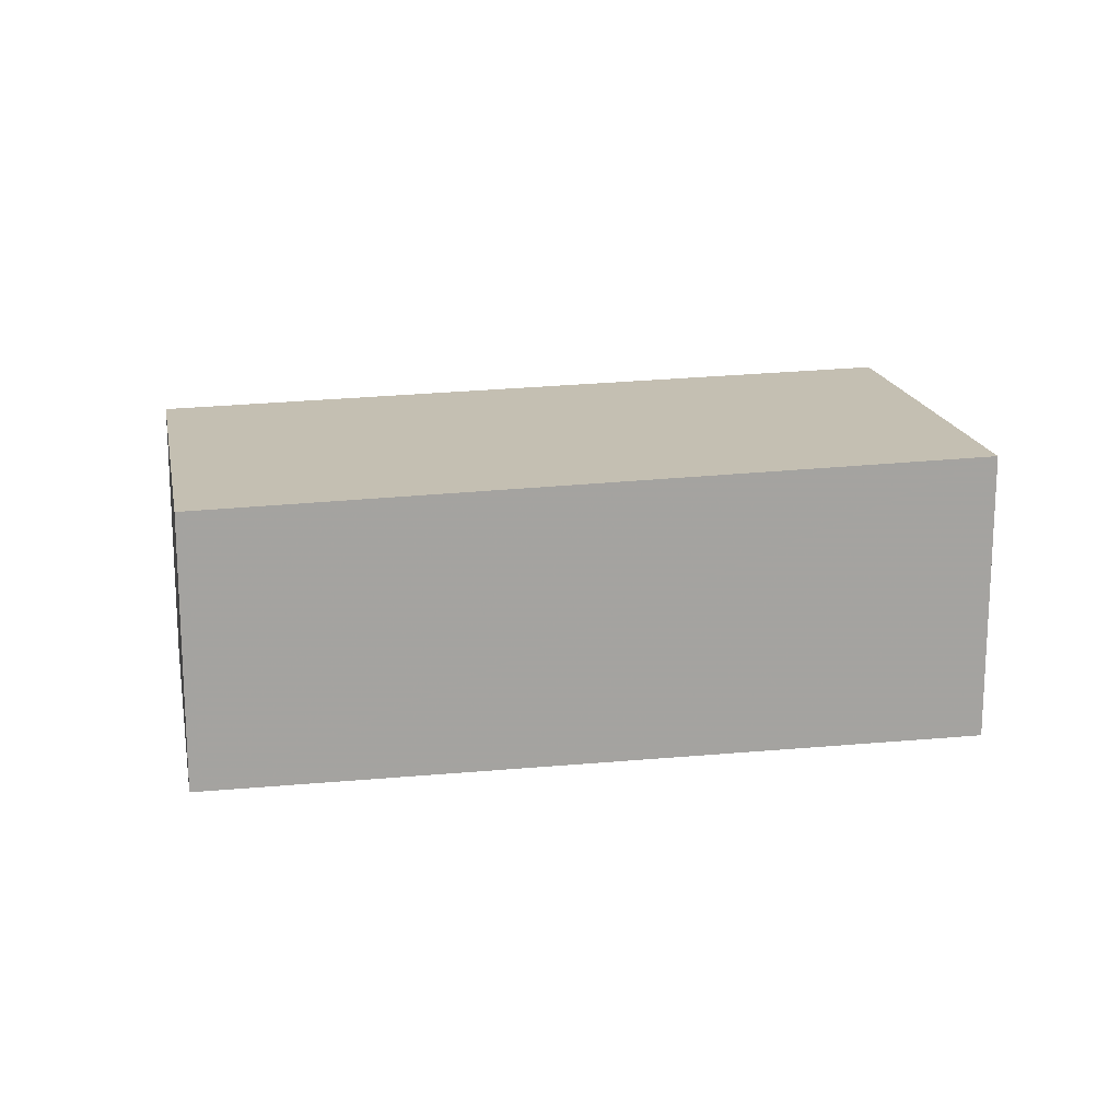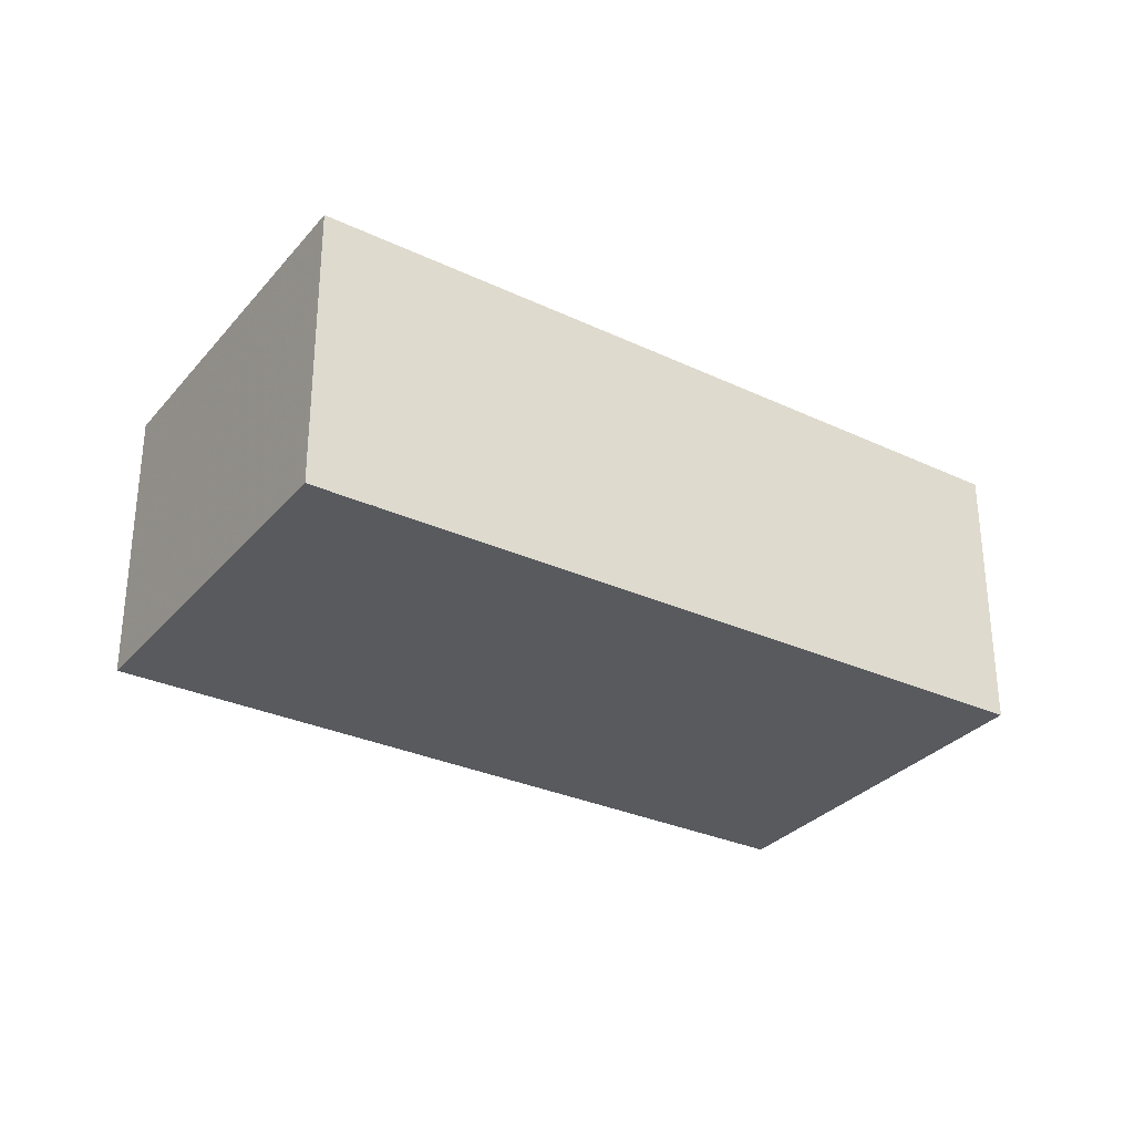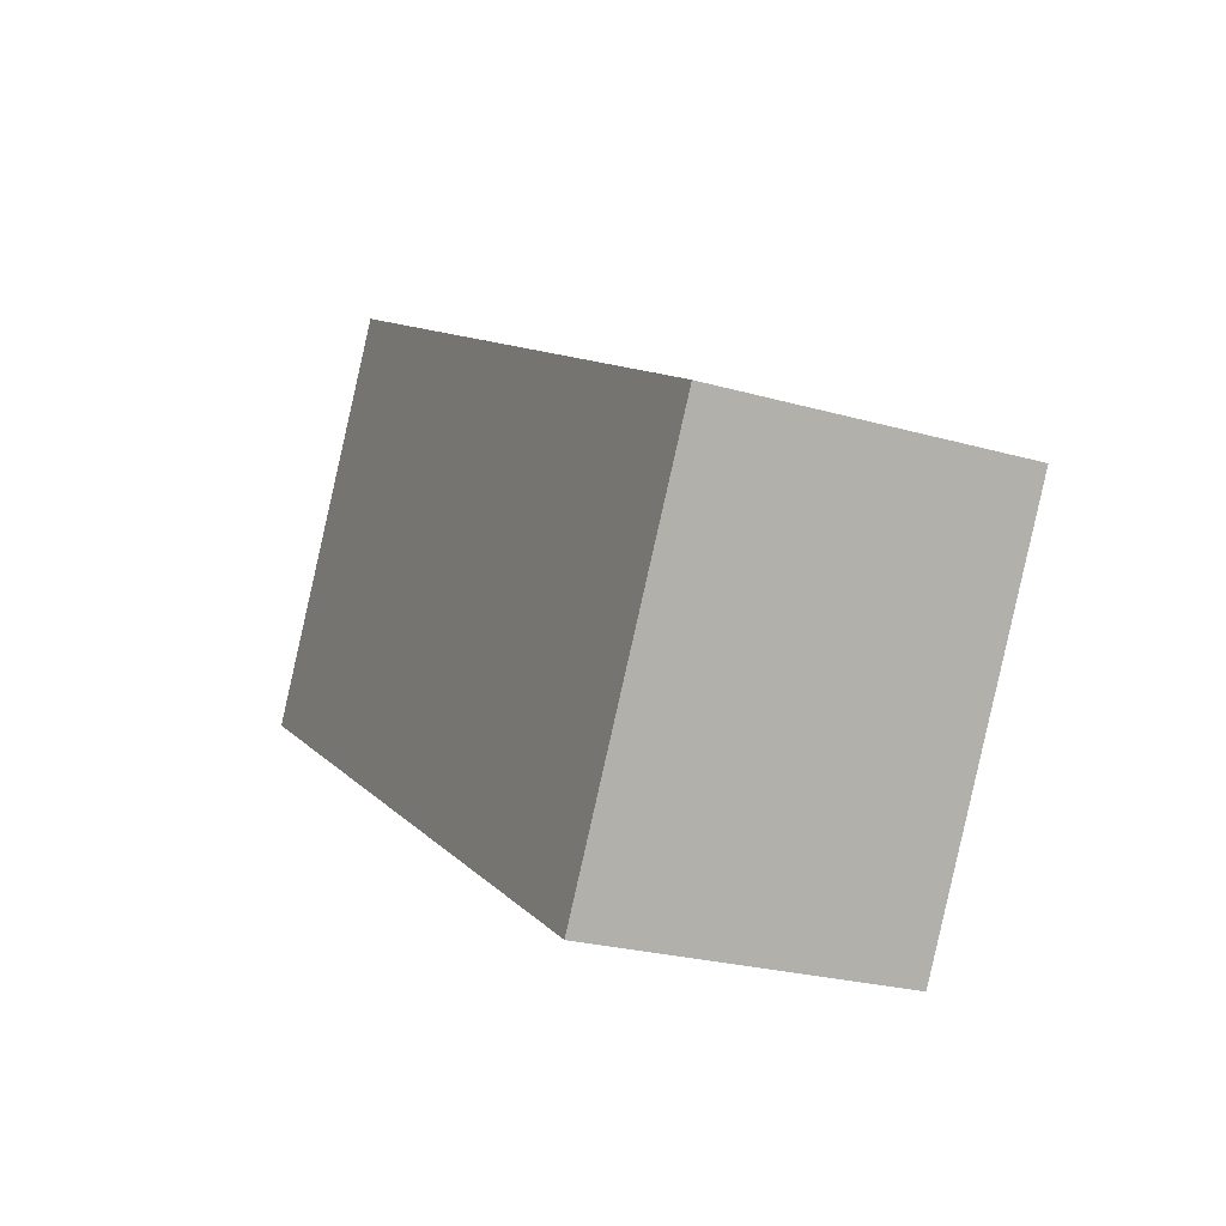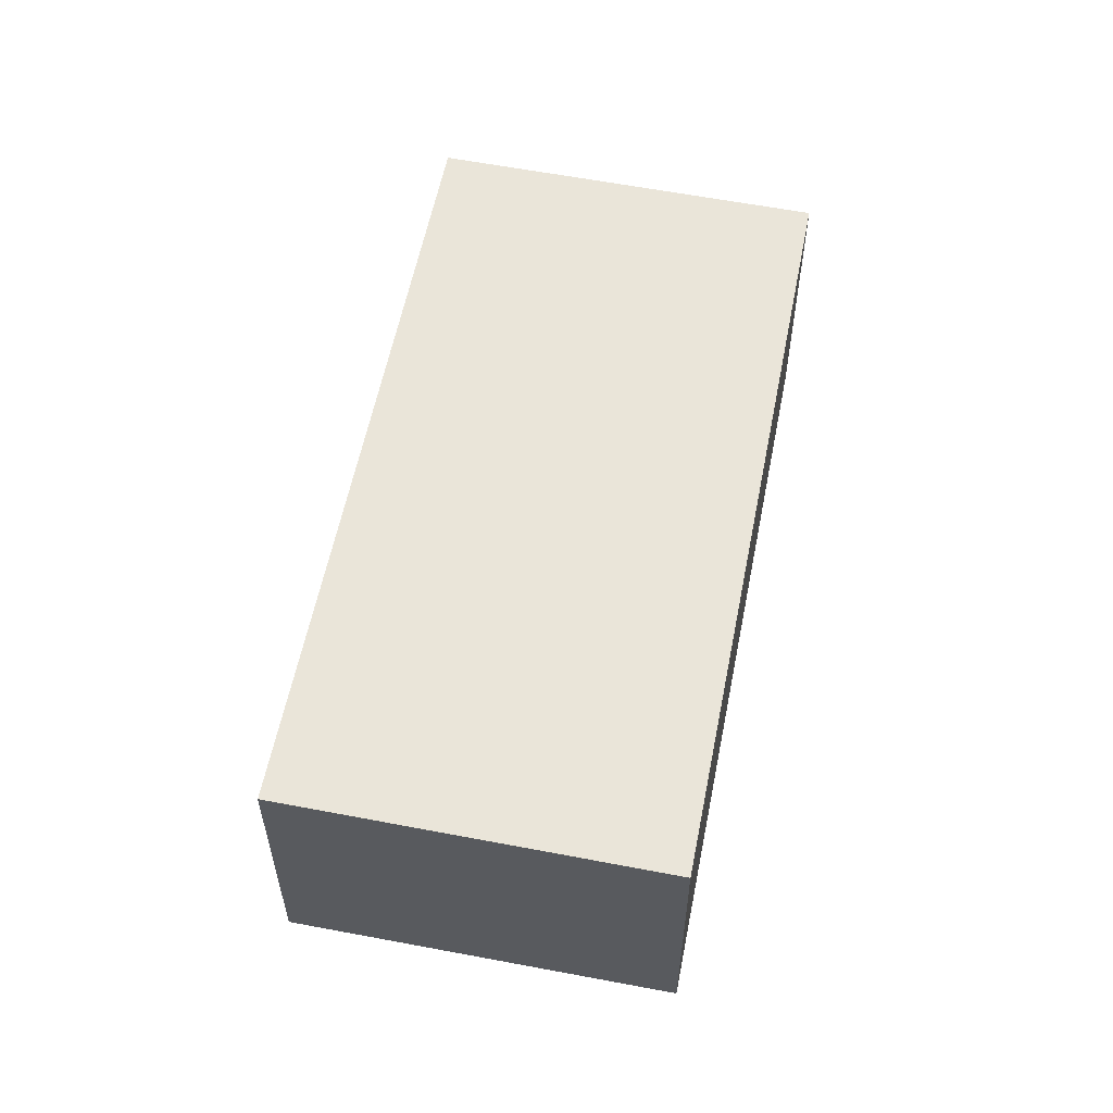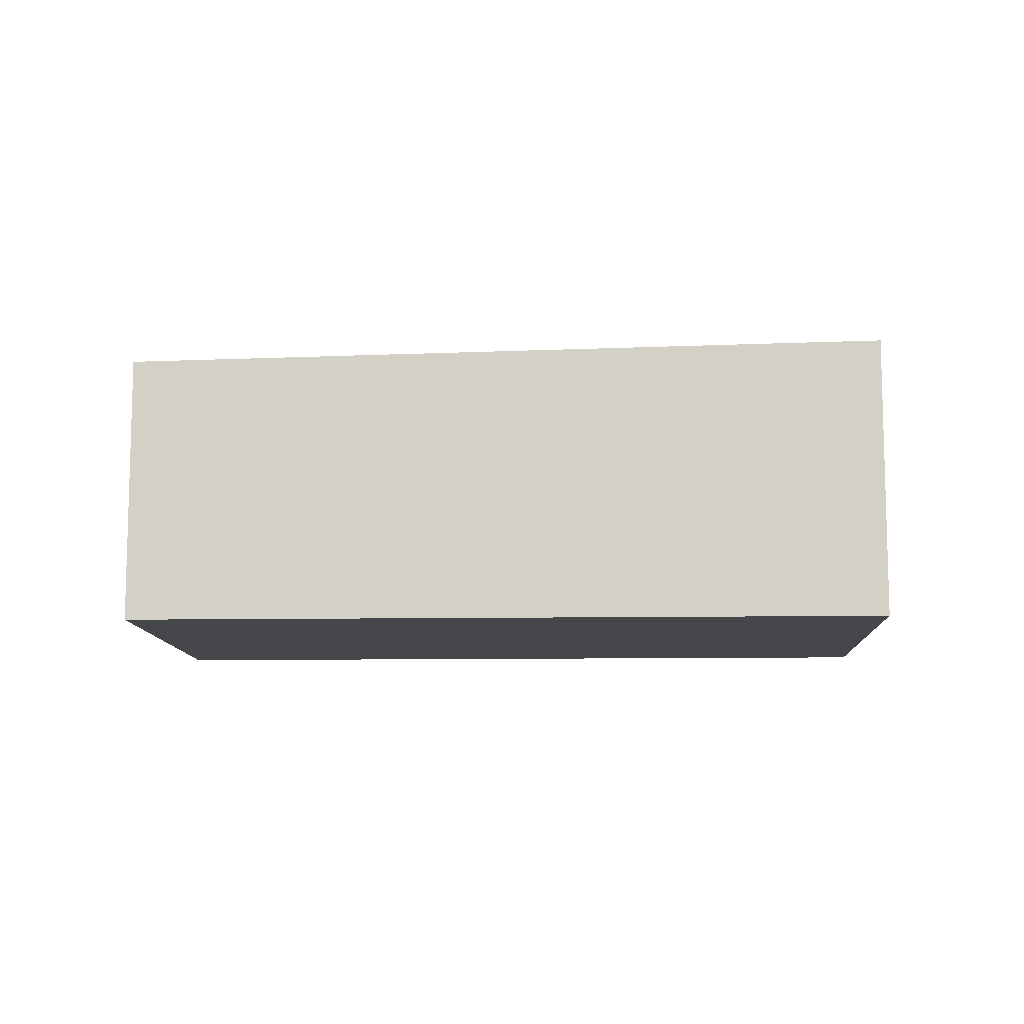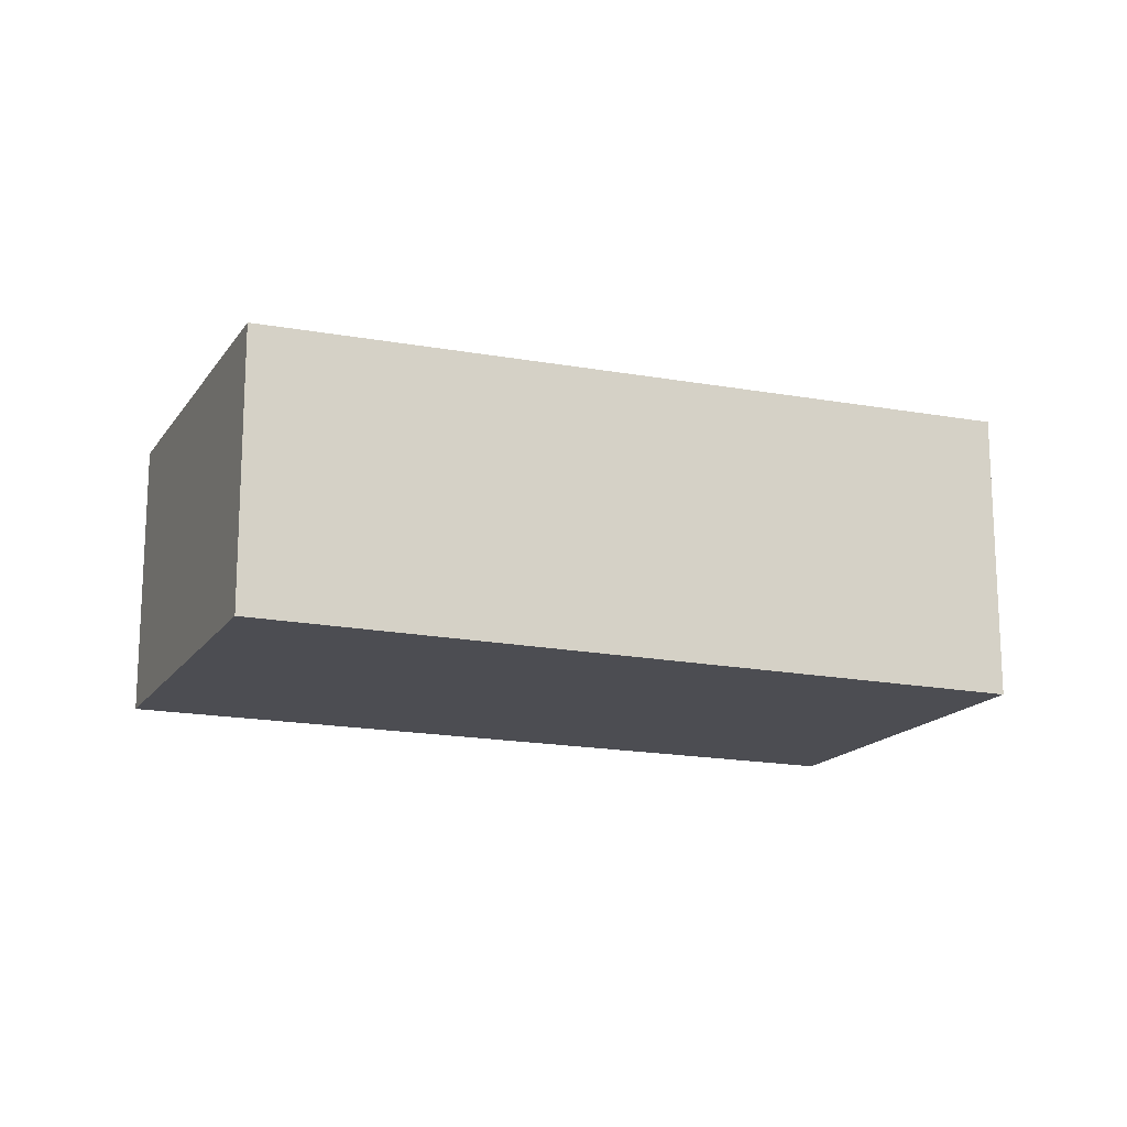
<metadata>
{"format":"obj","ext":"obj","renderer":"f3d","projection":"perspective","resolution":1024,"background":"white","views":[{"elev":17.2,"azim":-159.2,"up":"+Z"},{"elev":-31.0,"azim":-1.6,"up":"+Z"},{"elev":-24.6,"azim":-115.1,"up":"+Y"},{"elev":57.2,"azim":132.6,"up":"+Z"},{"elev":-10.2,"azim":-146.2,"up":"+Z"},{"elev":-16.4,"azim":-171.2,"up":"+Z"}]}
</metadata>
<code>
v -1973 -640.4 1.961
v -1974 -638.2 1.942
v -1970 -635.4 1.843
v -1969 -637.7 1.862
v -1969 -637.7 1.863
v -1970 -635.4 1.843
v -1970 -635.4 1.844
v -1970 -635.4 1.843
v -1970 -635.4 1.843
v -1974 -638.1 1.941
v -1973 -640.4 1.961
v -1973 -640.4 1.96
v -1969 -637.7 1.862
v -1973 -640.4 1.961
v -1969 -637.7 1.862
v -1973 -640.4 1.961
v -1973 -640.4 1.961
v -1973 -640.4 0
v -1973 -640.4 -2.22e-16
v -1974 -638.1 1.941
v -1974 -638.2 1.942
v -1974 -638.2 0
v -1974 -638.1 0
v -1969 -637.7 1.863
v -1969 -637.7 1.862
v -1969 -637.7 -2.22e-16
v -1969 -637.7 -2.22e-16
v -1973 -640.4 1.961
v -1969 -637.7 1.863
v -1969 -637.7 -2.22e-16
v -1973 -640.4 2.22e-16
v -1970 -635.4 1.843
v -1970 -635.4 1.843
v -1970 -635.4 0
v -1970 -635.4 -2.22e-16
v -1970 -635.4 1.843
v -1970 -635.4 1.844
v -1970 -635.4 0
v -1970 -635.4 0
v -1969 -637.7 1.862
v -1970 -635.4 1.843
v -1970 -635.4 0
v -1969 -637.7 2.22e-16
v -1970 -635.4 1.844
v -1974 -638.1 1.941
v -1974 -638.1 0
v -1970 -635.4 0
v -1973 -640.4 1.961
v -1973 -640.4 1.961
v -1973 -640.4 2.22e-16
v -1973 -640.4 0
v -1974 -638.2 1.942
v -1973 -640.4 1.961
v -1973 -640.4 -2.22e-16
v -1974 -638.2 0
v -1969 -637.7 1.862
v -1969 -637.7 1.862
v -1969 -637.7 2.22e-16
v -1969 -637.7 -2.22e-16
v -1973 -640.4 0
v -1974 -638.2 0
v -1970 -635.4 0
v -1969 -637.7 0
f 15 4 5 13
f 12 11 1 14
f 7 6 8
f 8 6 3 9
f 13 5 11 12
f 12 10 7 8 13
f 14 2 10 12
f 13 8 9 15
f 17 18 19 16
f 21 22 23 20
f 25 26 27 24
f 29 30 31 28
f 33 34 35 32
f 37 38 39 36
f 41 42 43 40
f 45 46 47 44
f 49 50 51 48
f 53 54 55 52
f 57 58 59 56
f 61 62 63 60

</code>
